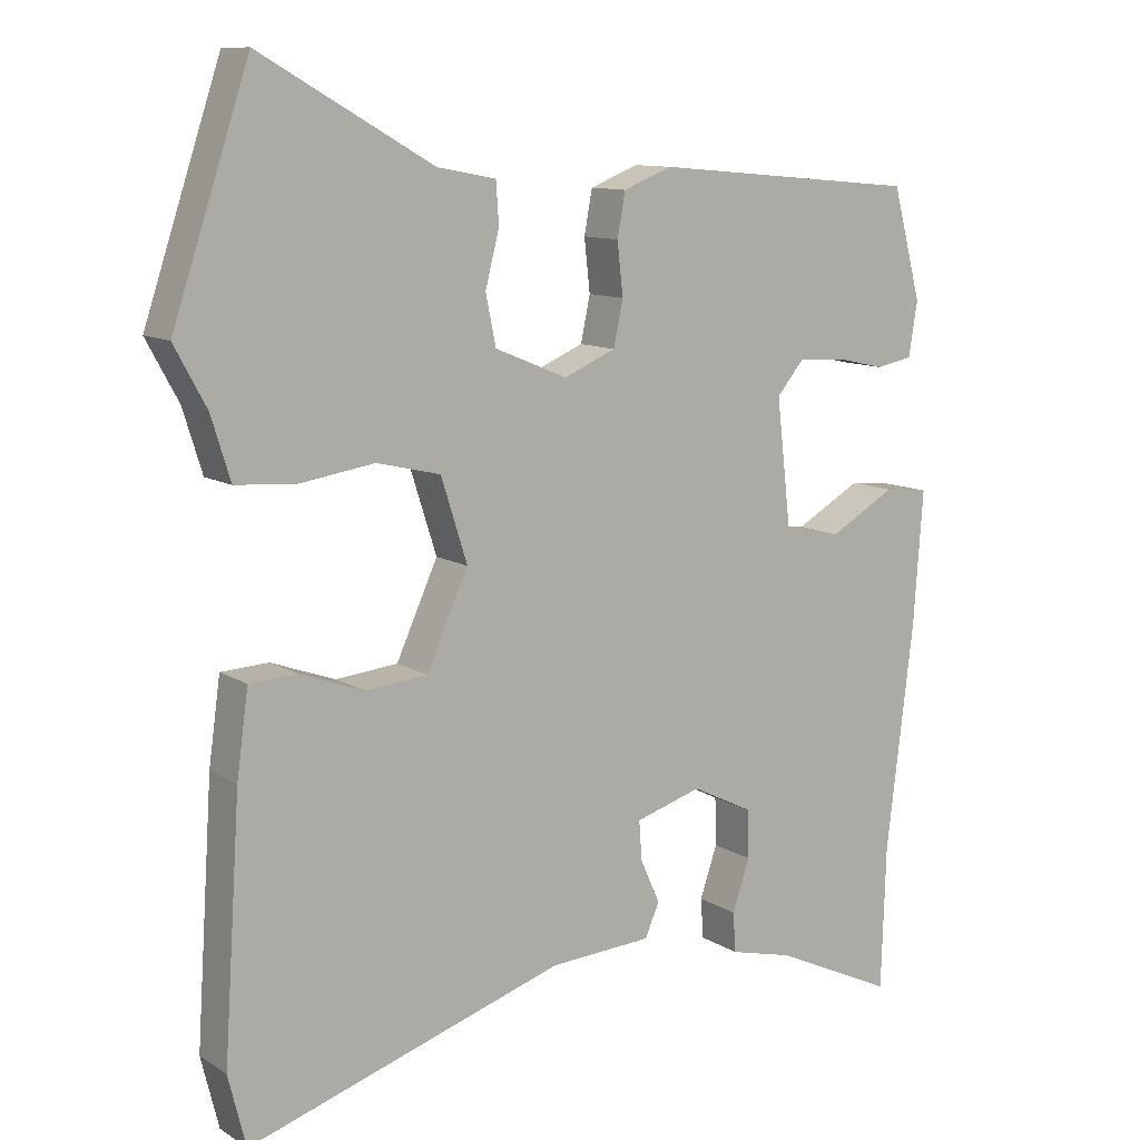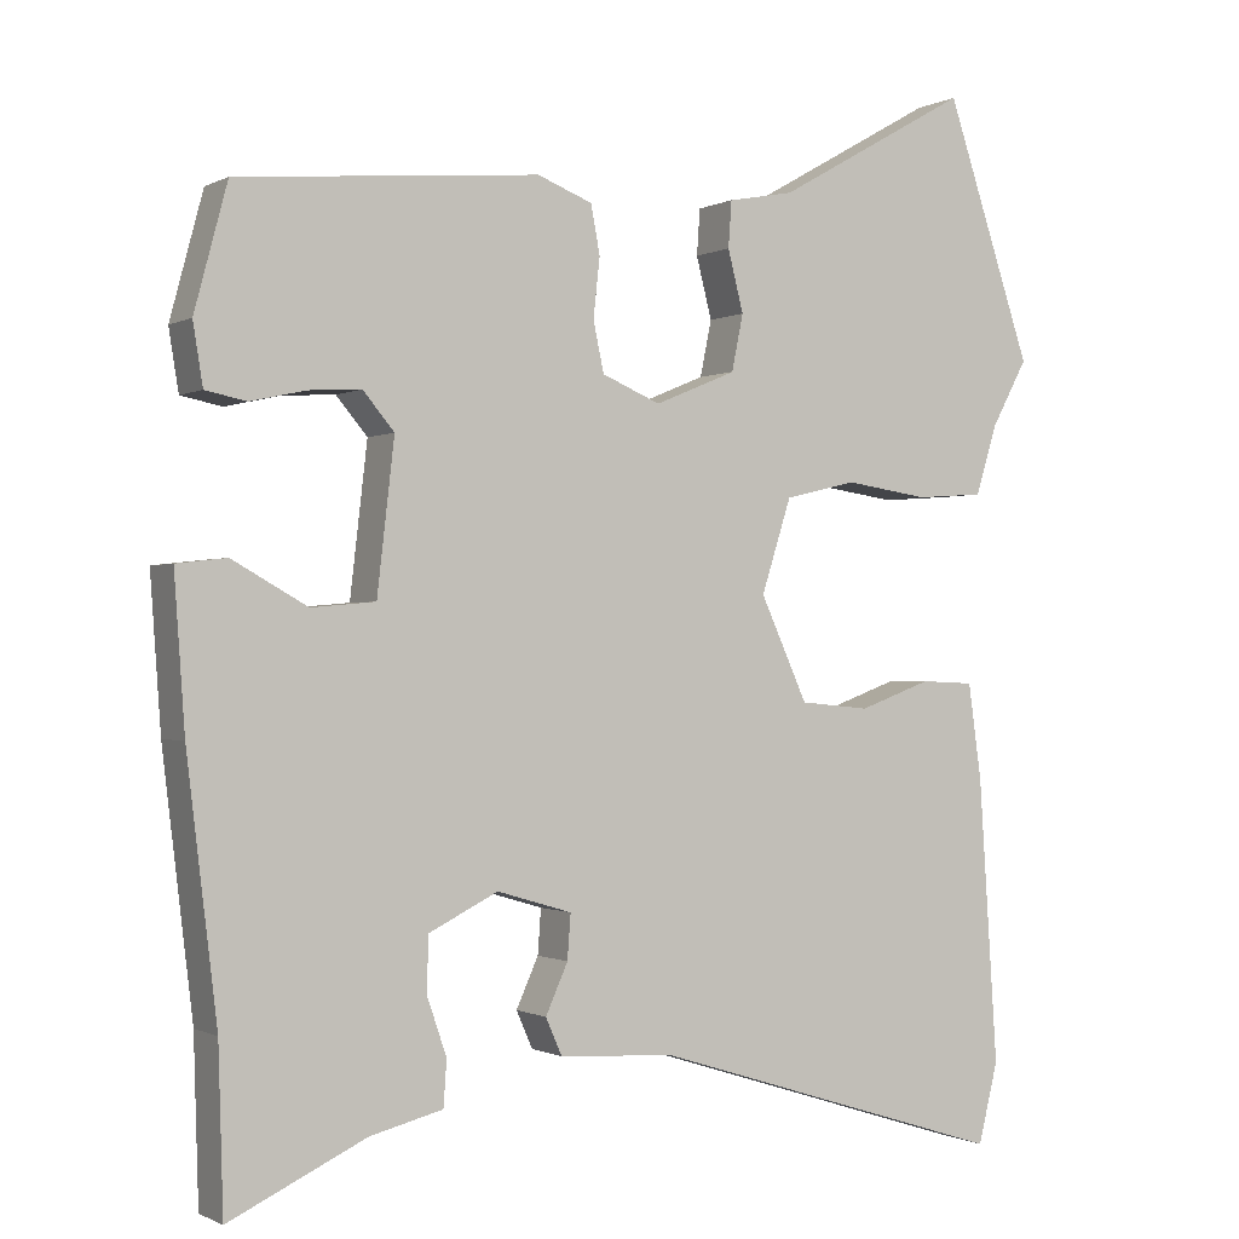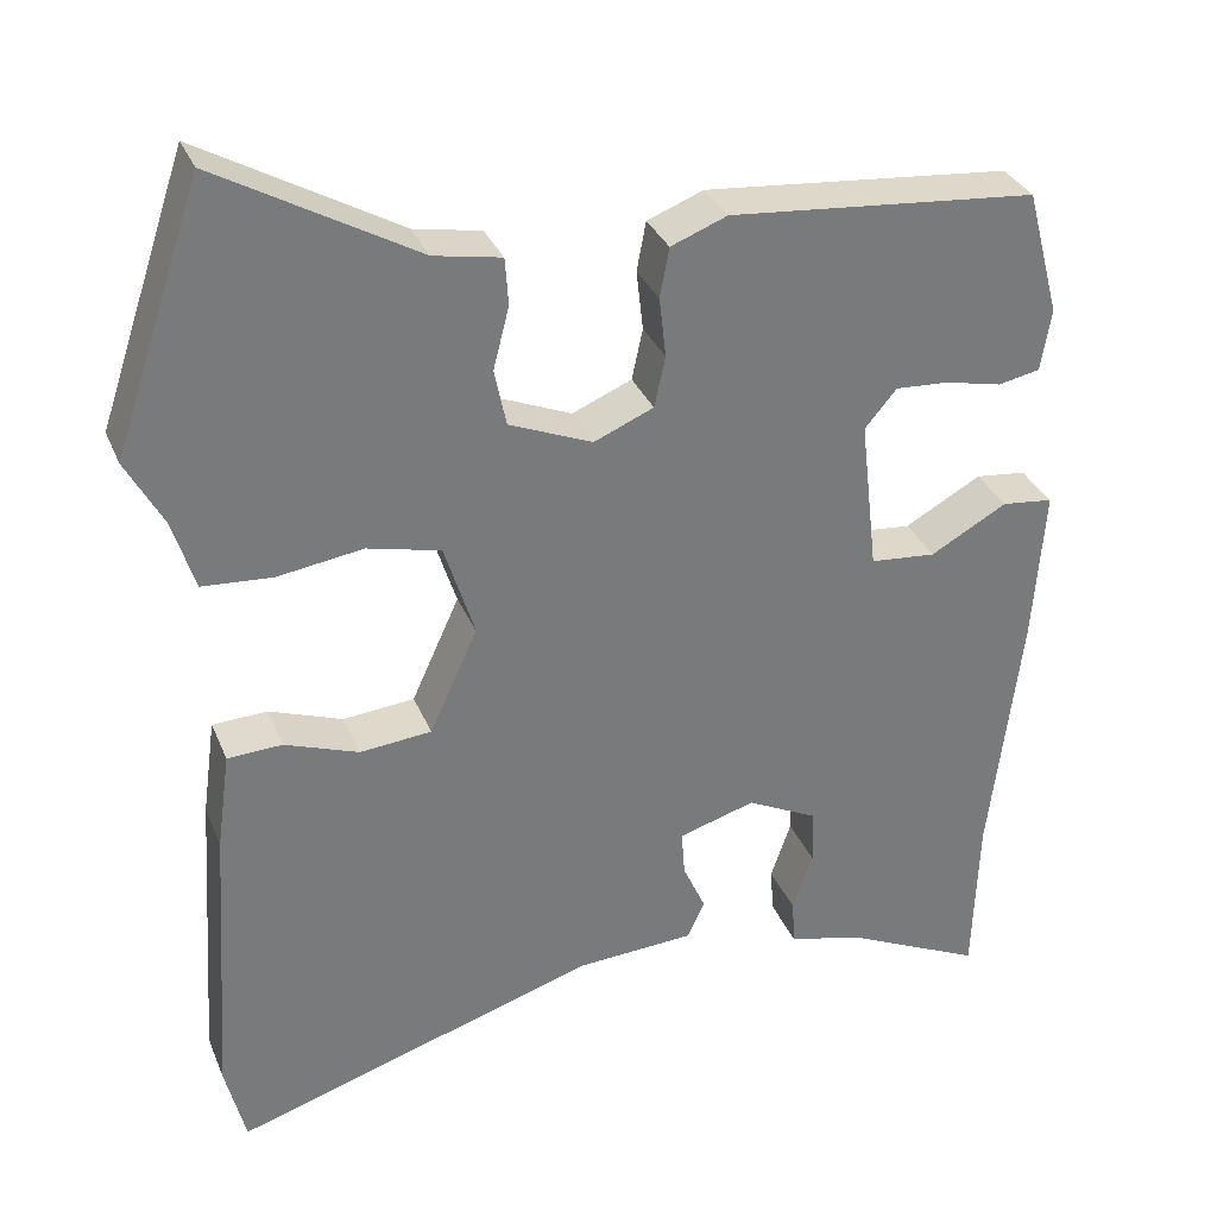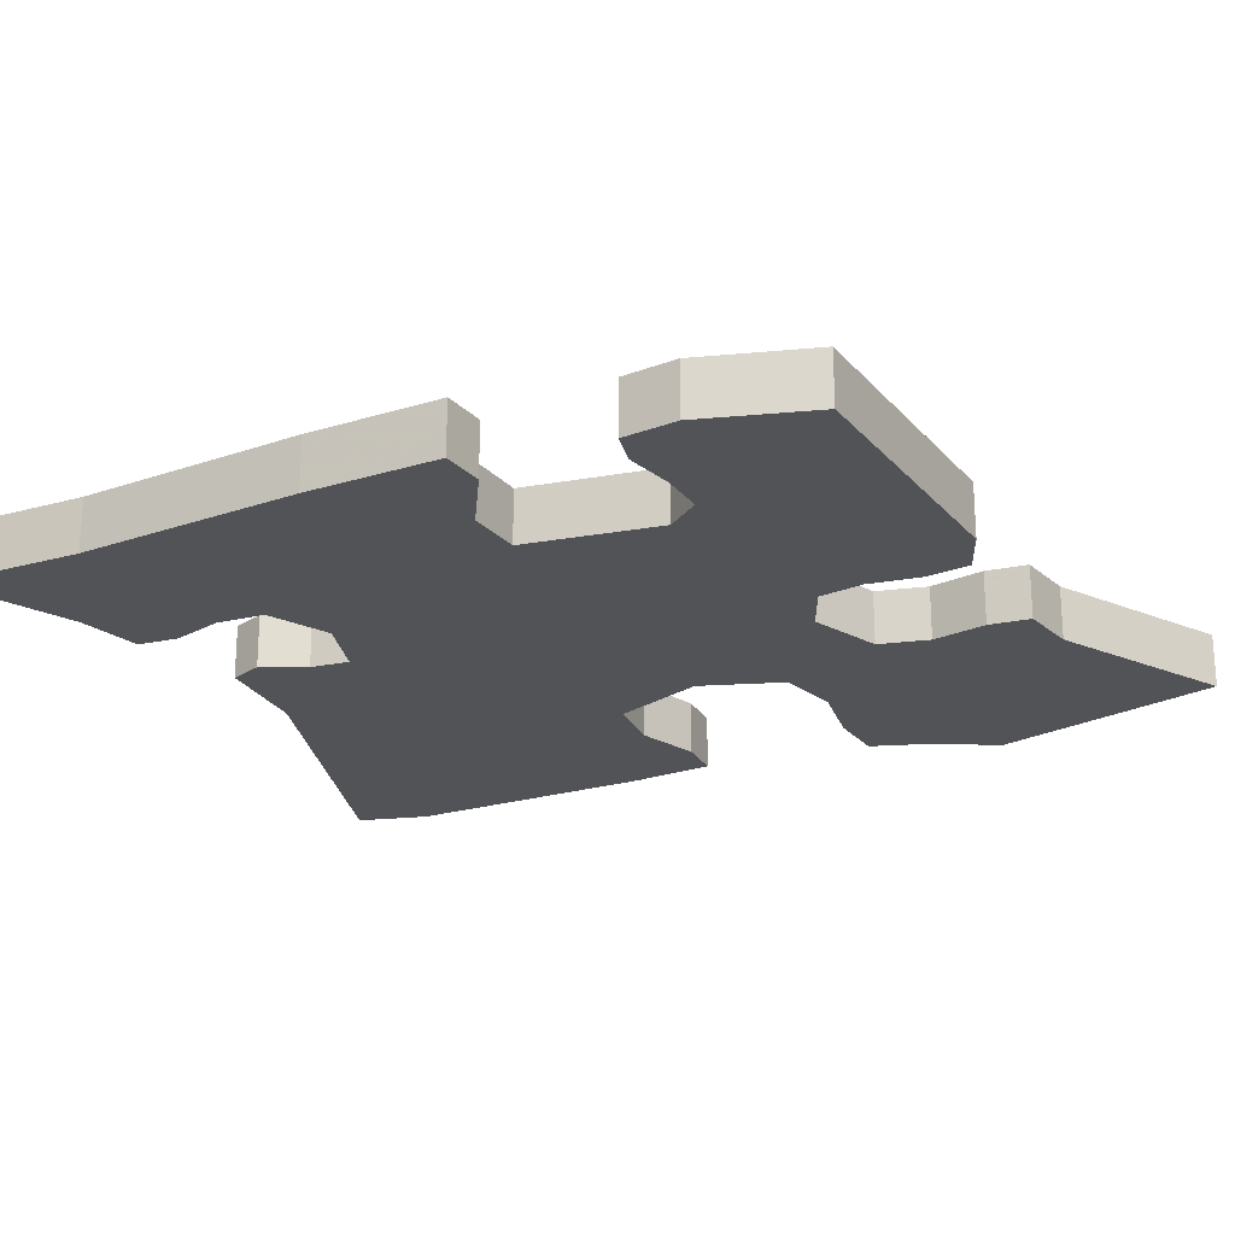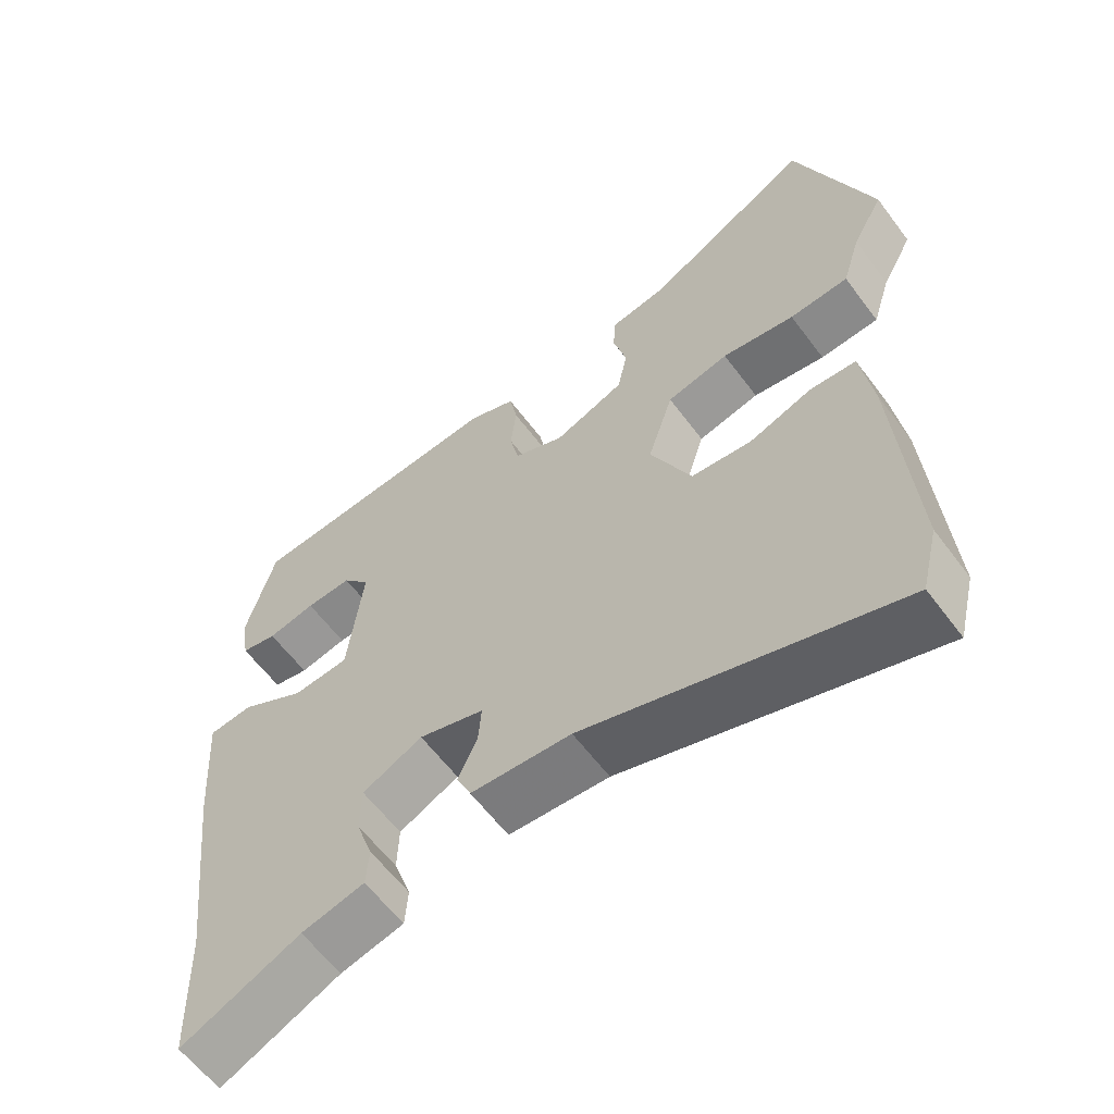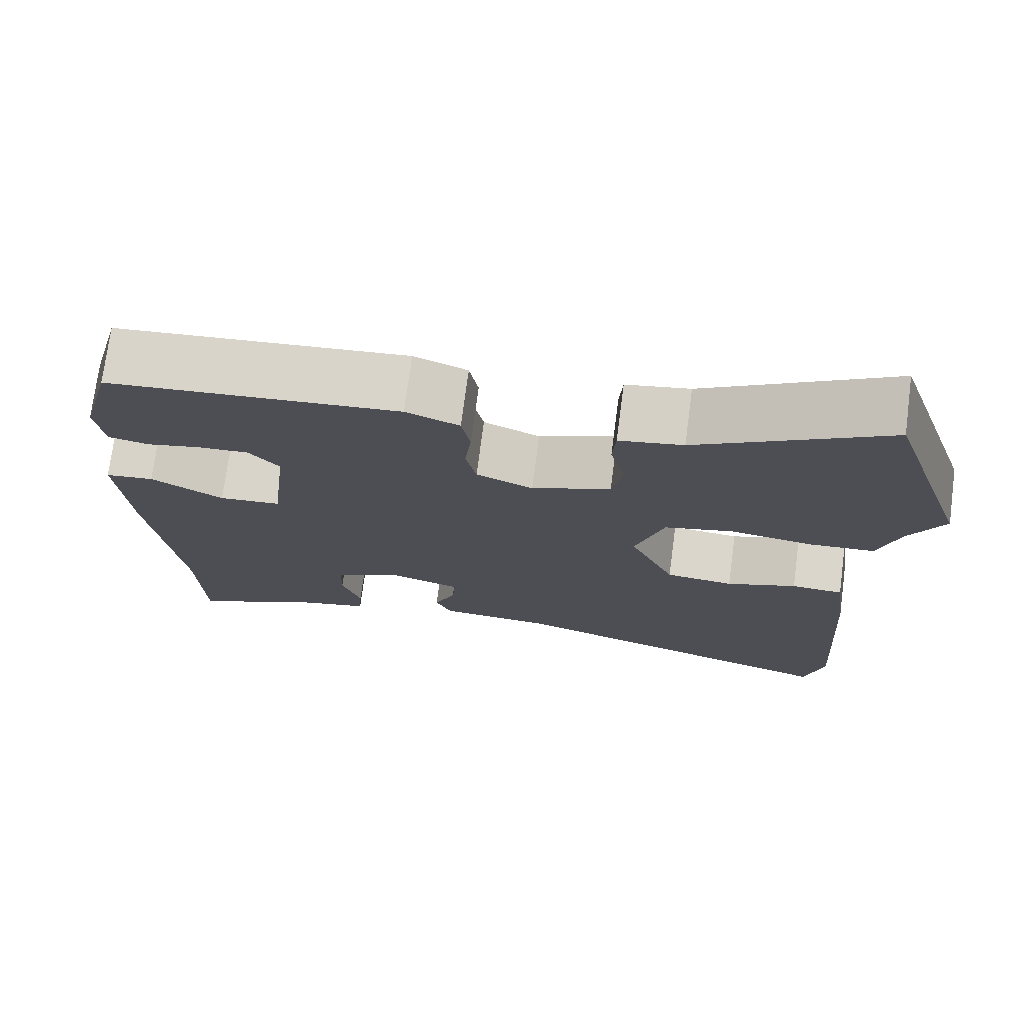
<metadata>
{"format":"obj","ext":"obj","renderer":"f3d","projection":"perspective","resolution":1024,"background":"white","views":[{"elev":11.0,"azim":145.6,"up":"+Z"},{"elev":-0.8,"azim":-29.7,"up":"+Z"},{"elev":32.6,"azim":159.8,"up":"+Z"},{"elev":-22.2,"azim":-65.7,"up":"+Y"},{"elev":-60.8,"azim":36.7,"up":"+Z"},{"elev":74.0,"azim":7.5,"up":"+Z"}]}
</metadata>
<code>
v 0.441 0.07 0.675
v 0.546 0.07 0.362
v 0.502 0.07 0.281
v 0.476 0.07 0.197
v 0.393 0.07 0.191
v 0.291 0.07 0.206
v 0.204 0.07 0.185
v 0.168 0.07 0.072
v 0.225 0.07 -0.053
v 0.31 0.07 -0.061
v 0.398 0.07 -0.029
v 0.463 0.07 -0.032
v 0.479 0.07 -0.147
v 0.502 0.07 -0.491
v 0.478 0.07 -0.588
v 0.043 0.07 -0.451
v -0.097 0.07 -0.443
v -0.117 0.07 -0.398
v -0.09 0.07 -0.338
v -0.086 0.07 -0.284
v -0.177 0.07 -0.257
v -0.261 0.07 -0.299
v -0.263 0.07 -0.365
v -0.239 0.07 -0.435
v -0.243 0.07 -0.49
v -0.331 0.07 -0.512
v -0.497 0.07 -0.59
v -0.503 0.07 -0.394
v -0.54 0.07 -0.087
v -0.553 0.07 0.096
v -0.492 0.07 0.103
v -0.401 0.07 0.052
v -0.323 0.07 0.059
v -0.302 0.07 0.241
v -0.34 0.07 0.286
v -0.404 0.07 0.282
v -0.471 0.07 0.267
v -0.521 0.07 0.277
v -0.533 0.07 0.351
v -0.493 0.07 0.501
v -0.127 0.07 0.534
v -0.06 0.07 0.508
v -0.049 0.07 0.449
v -0.057 0.07 0.378
v -0.044 0.07 0.317
v 0.027 0.07 0.287
v 0.126 0.07 0.328
v 0.14 0.07 0.396
v 0.121 0.07 0.47
v 0.125 0.07 0.526
v 0.205 0.07 0.541
v 0.441 0 0.675
v 0.546 0 0.362
v 0.502 0 0.281
v 0.476 0 0.197
v 0.393 0 0.191
v 0.291 0 0.206
v 0.204 0 0.185
v 0.168 0 0.072
v 0.225 0 -0.053
v 0.31 0 -0.061
v 0.398 0 -0.029
v 0.463 0 -0.032
v 0.479 0 -0.147
v 0.502 0 -0.491
v 0.478 0 -0.588
v 0.043 0 -0.451
v -0.097 0 -0.443
v -0.117 0 -0.398
v -0.09 0 -0.338
v -0.086 0 -0.284
v -0.177 0 -0.257
v -0.261 0 -0.299
v -0.263 0 -0.365
v -0.239 0 -0.435
v -0.243 0 -0.49
v -0.331 0 -0.512
v -0.497 0 -0.59
v -0.503 0 -0.394
v -0.54 0 -0.087
v -0.553 0 0.096
v -0.492 0 0.103
v -0.401 0 0.052
v -0.323 0 0.059
v -0.302 0 0.241
v -0.34 0 0.286
v -0.404 0 0.282
v -0.471 0 0.267
v -0.521 0 0.277
v -0.533 0 0.351
v -0.493 0 0.501
v -0.127 0 0.534
v -0.06 0 0.508
v -0.049 0 0.449
v -0.057 0 0.378
v -0.044 0 0.317
v 0.027 0 0.287
v 0.126 0 0.328
v 0.14 0 0.396
v 0.121 0 0.47
v 0.125 0 0.526
v 0.205 0 0.541
f 48 49 50 51
f 1 2 3
f 51 1 3
f 48 51 3
f 47 48 3
f 4 5 6
f 3 4 6
f 47 3 6
f 46 47 6
f 42 43 44
f 41 42 44
f 40 41 44
f 39 40 44
f 38 39 44
f 37 38 44
f 36 37 44
f 35 36 44 45
f 34 35 45 46
f 30 31 32
f 29 30 32
f 28 29 32
f 28 32 33
f 27 28 33
f 26 27 33
f 23 24 25 26
f 26 33 34
f 23 26 34
f 22 23 34
f 16 17 18 19
f 16 19 20
f 15 16 20
f 14 15 20
f 13 14 20
f 12 13 20
f 11 12 20
f 10 11 20
f 9 10 20 21
f 34 46 6 7
f 21 22 34
f 9 21 34
f 8 9 34
f 7 8 34
f 102 101 100 99
f 54 53 52
f 54 52 102
f 54 102 99
f 54 99 98
f 57 56 55
f 57 55 54
f 57 54 98
f 57 98 97
f 95 94 93
f 95 93 92
f 95 92 91
f 95 91 90
f 95 90 89
f 95 89 88
f 95 88 87
f 96 95 87 86
f 97 96 86 85
f 83 82 81
f 83 81 80
f 83 80 79
f 84 83 79
f 84 79 78
f 84 78 77
f 77 76 75 74
f 85 84 77
f 85 77 74
f 85 74 73
f 70 69 68 67
f 71 70 67
f 71 67 66
f 71 66 65
f 71 65 64
f 71 64 63
f 71 63 62
f 71 62 61
f 72 71 61 60
f 58 57 97 85
f 85 73 72
f 85 72 60
f 85 60 59
f 85 59 58
f 1 52 53 2
f 2 53 54 3
f 3 54 55 4
f 4 55 56 5
f 5 56 57 6
f 6 57 58 7
f 7 58 59 8
f 8 59 60 9
f 9 60 61 10
f 10 61 62 11
f 11 62 63 12
f 12 63 64 13
f 13 64 65 14
f 14 65 66 15
f 15 66 67 16
f 16 67 68 17
f 17 68 69 18
f 18 69 70 19
f 19 70 71 20
f 20 71 72 21
f 21 72 73 22
f 22 73 74 23
f 23 74 75 24
f 24 75 76 25
f 25 76 77 26
f 26 77 78 27
f 27 78 79 28
f 28 79 80 29
f 29 80 81 30
f 30 81 82 31
f 31 82 83 32
f 32 83 84 33
f 33 84 85 34
f 34 85 86 35
f 35 86 87 36
f 36 87 88 37
f 37 88 89 38
f 38 89 90 39
f 39 90 91 40
f 40 91 92 41
f 41 92 93 42
f 42 93 94 43
f 43 94 95 44
f 44 95 96 45
f 45 96 97 46
f 46 97 98 47
f 47 98 99 48
f 48 99 100 49
f 49 100 101 50
f 50 101 102 51
f 51 102 52 1

</code>
